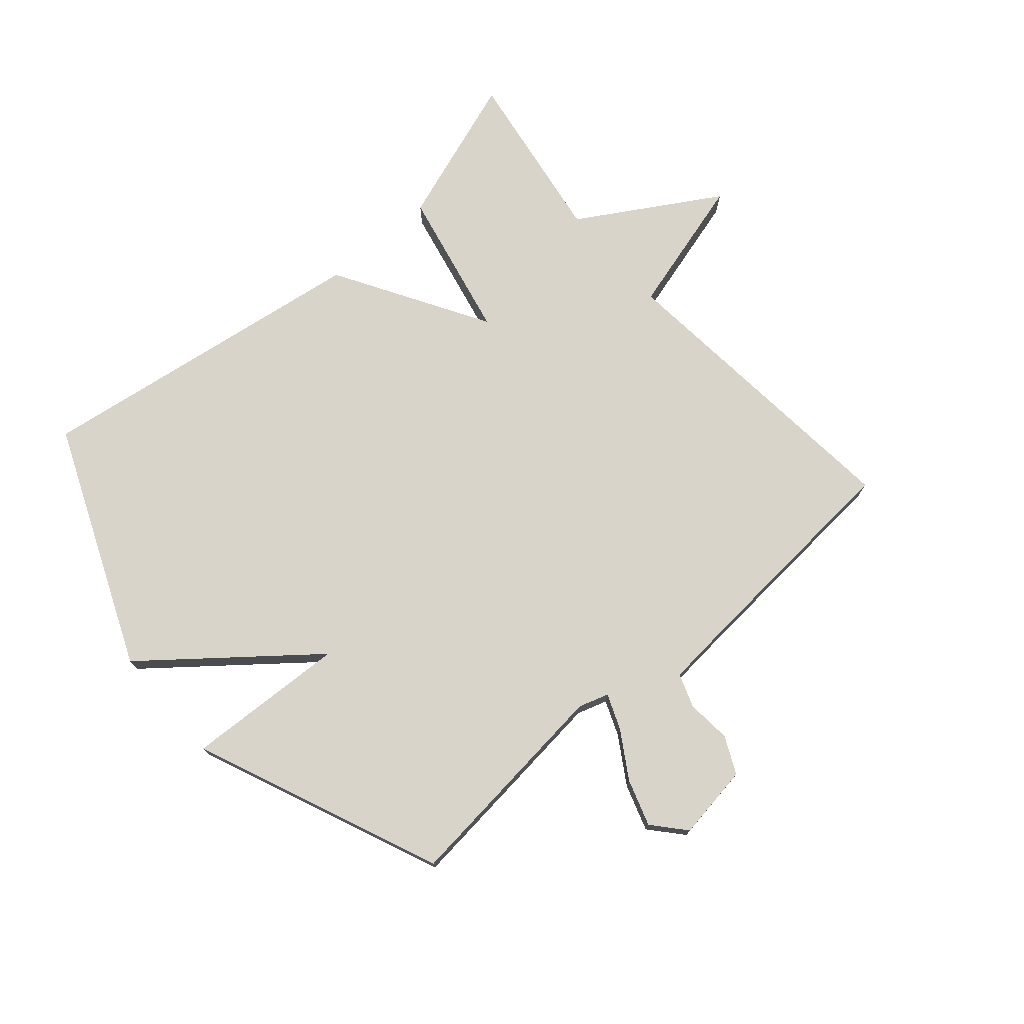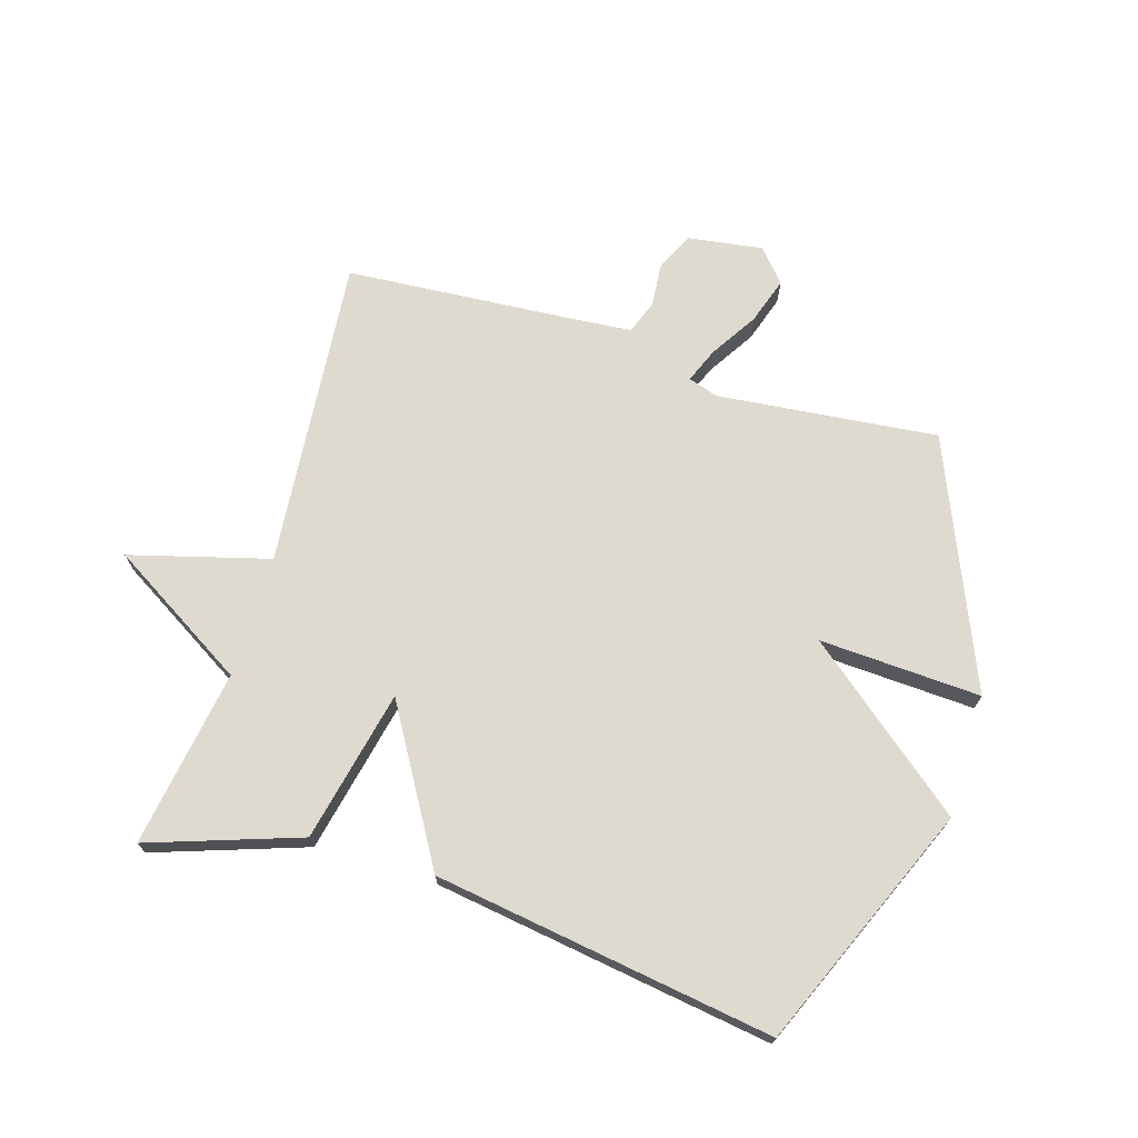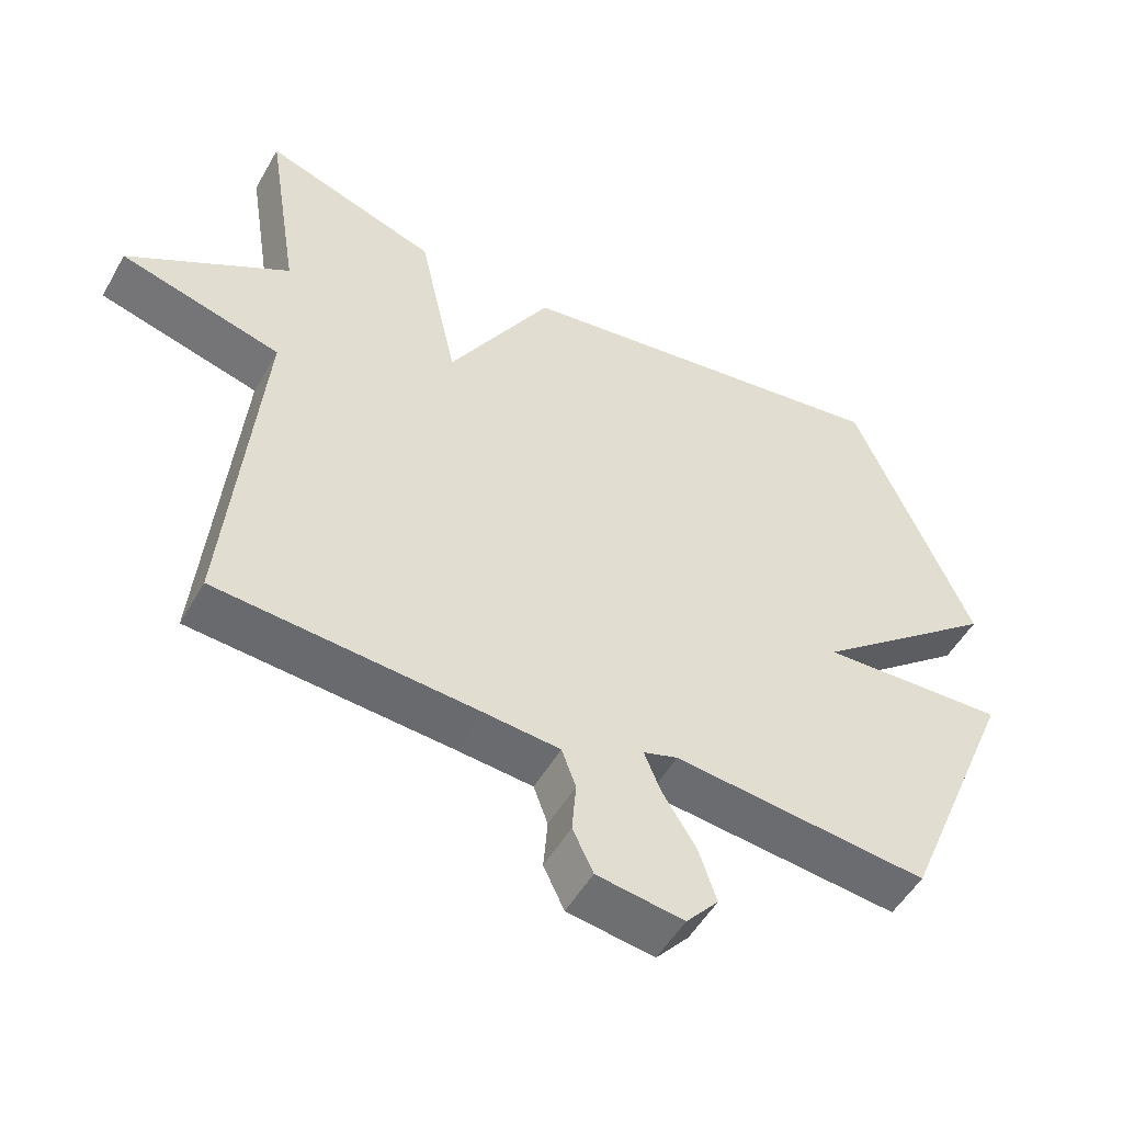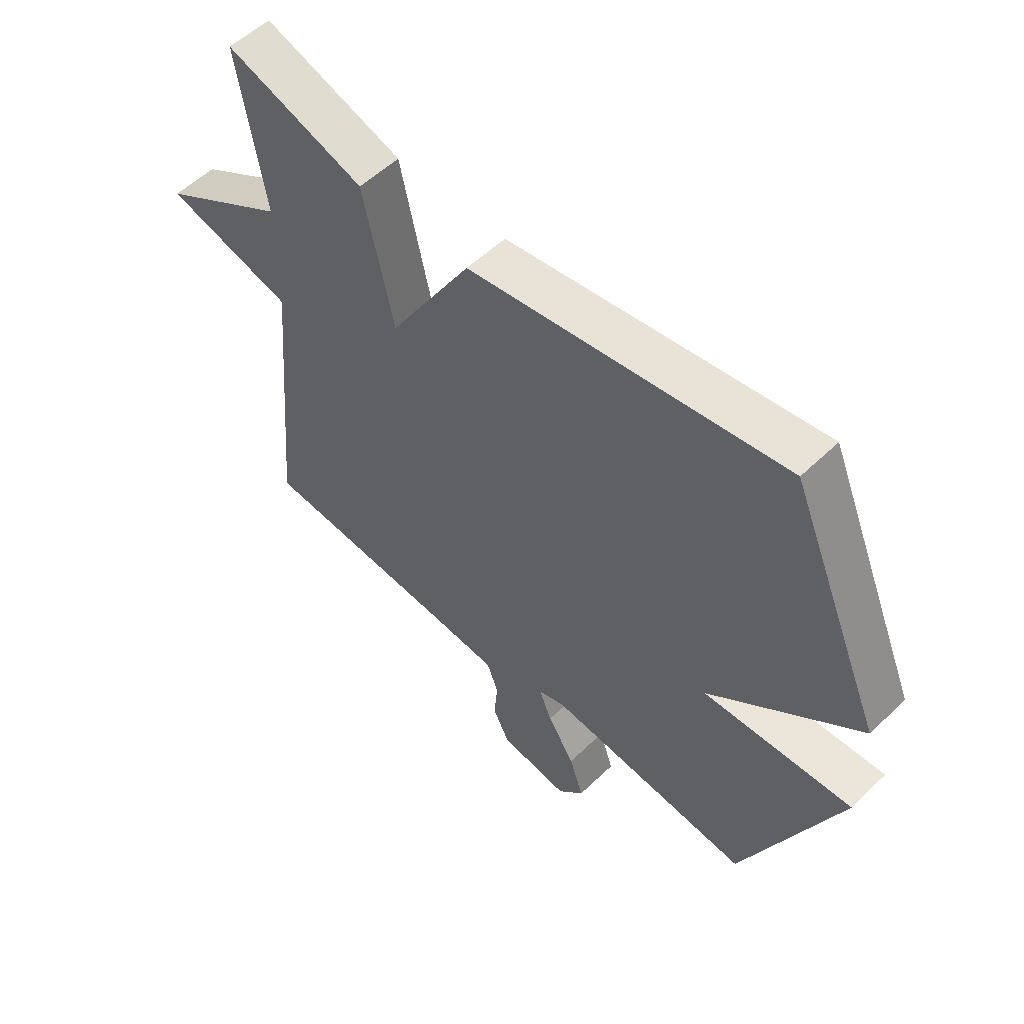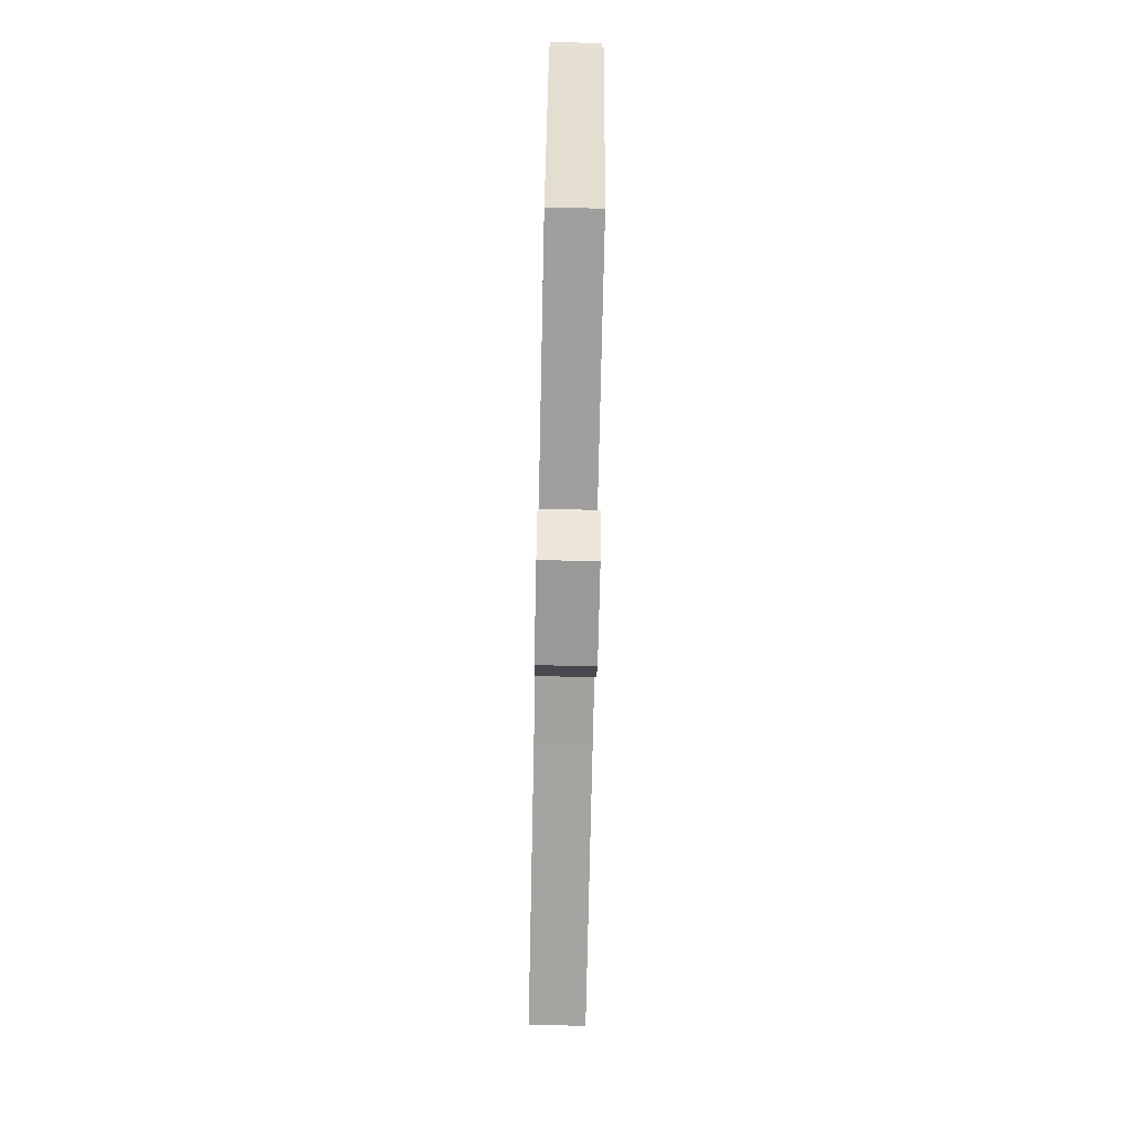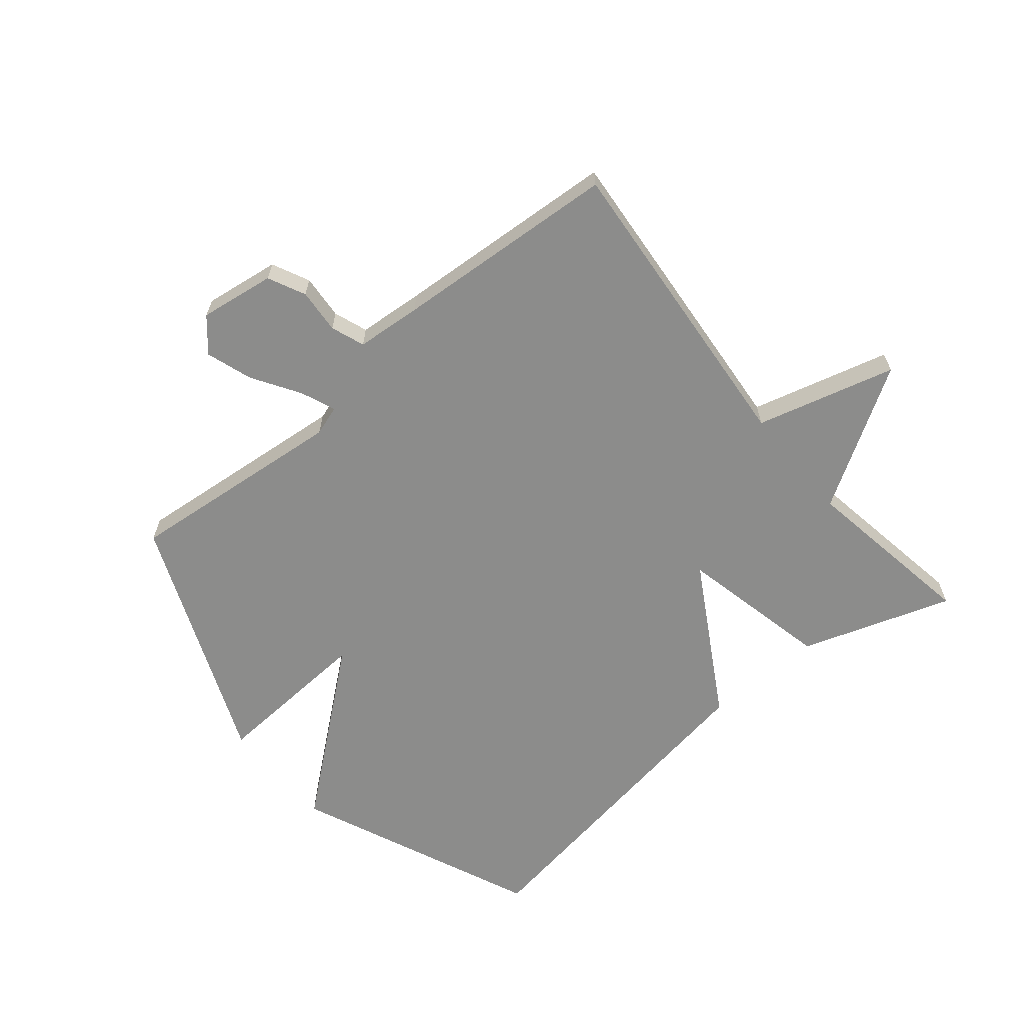
<metadata>
{"format":"obj","ext":"obj","renderer":"f3d","projection":"perspective","resolution":1024,"background":"white","views":[{"elev":74.8,"azim":138.8,"up":"+Y"},{"elev":70.8,"azim":16.9,"up":"+Y"},{"elev":-51.5,"azim":-29.0,"up":"+Z"},{"elev":55.2,"azim":44.7,"up":"+Z"},{"elev":-77.2,"azim":88.8,"up":"+Z"},{"elev":-64.1,"azim":-140.1,"up":"+Y"}]}
</metadata>
<code>
v 0.5 0.07 0.5
v 0.668 0.07 0.104
v 0.404 0.07 -0.11
v 0.668 0.07 -0.096
v 0.5 0.07 -0.5
v 0.139 0.07 -0.463
v 0.09 0.07 -0.479
v 0.113 0.07 -0.536
v 0.161 0.07 -0.613
v 0.186 0.07 -0.689
v 0.14 0.07 -0.742
v 0.017 0.07 -0.724
v -0.012 0.07 -0.663
v -0.006 0.07 -0.59
v -0.026 0.07 -0.535
v -0.133 0.07 -0.526
v -0.5 0.07 -0.5
v -0.454 0.07 0.01
v -0.681 0.07 0.072
v -0.454 0.07 0.21
v -0.5 0.07 0.5
v -0.254 0.07 0.416
v -0.2 0.07 0.168
v -0.054 0.07 0.416
v 0.5 0 0.5
v 0.668 0 0.104
v 0.404 0 -0.11
v 0.668 0 -0.096
v 0.5 0 -0.5
v 0.139 0 -0.463
v 0.09 0 -0.479
v 0.113 0 -0.536
v 0.161 0 -0.613
v 0.186 0 -0.689
v 0.14 0 -0.742
v 0.017 0 -0.724
v -0.012 0 -0.663
v -0.006 0 -0.59
v -0.026 0 -0.535
v -0.133 0 -0.526
v -0.5 0 -0.5
v -0.454 0 0.01
v -0.681 0 0.072
v -0.454 0 0.21
v -0.5 0 0.5
v -0.254 0 0.416
v -0.2 0 0.168
v -0.054 0 0.416
f 1 2 3
f 24 1 3
f 23 24 3
f 20 21 22 23
f 20 23 3
f 19 20 3
f 18 19 3
f 16 17 18 3
f 15 16 3 4
f 12 13 14
f 11 12 14
f 10 11 14
f 9 10 14
f 8 9 14
f 7 8 14 15
f 4 5 6
f 4 6 7
f 4 7 15
f 27 26 25
f 27 25 48
f 27 48 47
f 47 46 45 44
f 27 47 44
f 27 44 43
f 27 43 42
f 27 42 41 40
f 28 27 40 39
f 38 37 36
f 38 36 35
f 38 35 34
f 38 34 33
f 38 33 32
f 39 38 32 31
f 30 29 28
f 31 30 28
f 39 31 28
f 1 25 26 2
f 2 26 27 3
f 3 27 28 4
f 4 28 29 5
f 5 29 30 6
f 6 30 31 7
f 7 31 32 8
f 8 32 33 9
f 9 33 34 10
f 10 34 35 11
f 11 35 36 12
f 12 36 37 13
f 13 37 38 14
f 14 38 39 15
f 15 39 40 16
f 16 40 41 17
f 17 41 42 18
f 18 42 43 19
f 19 43 44 20
f 20 44 45 21
f 21 45 46 22
f 22 46 47 23
f 23 47 48 24
f 24 48 25 1

</code>
